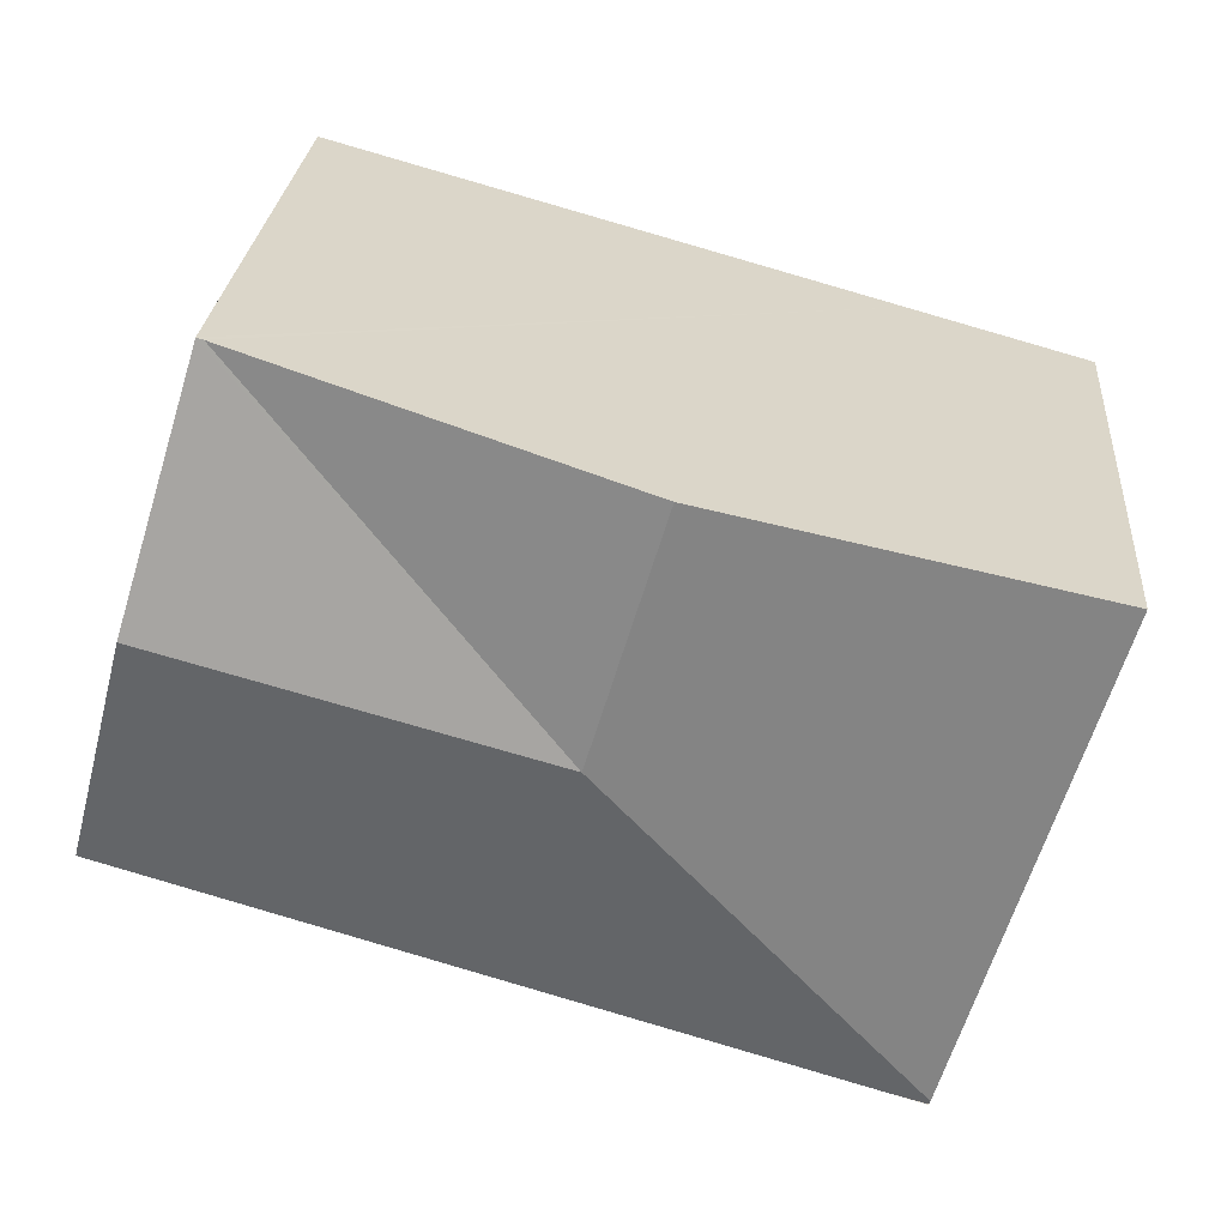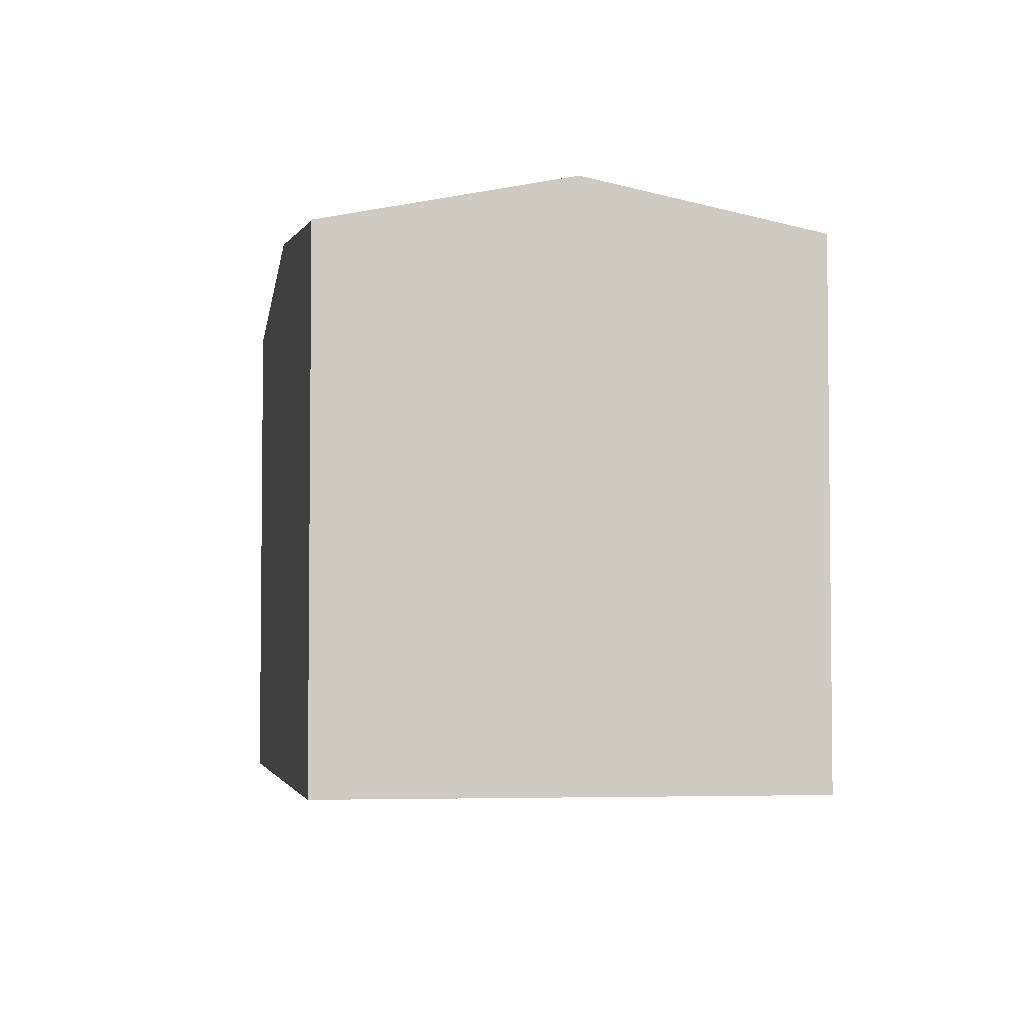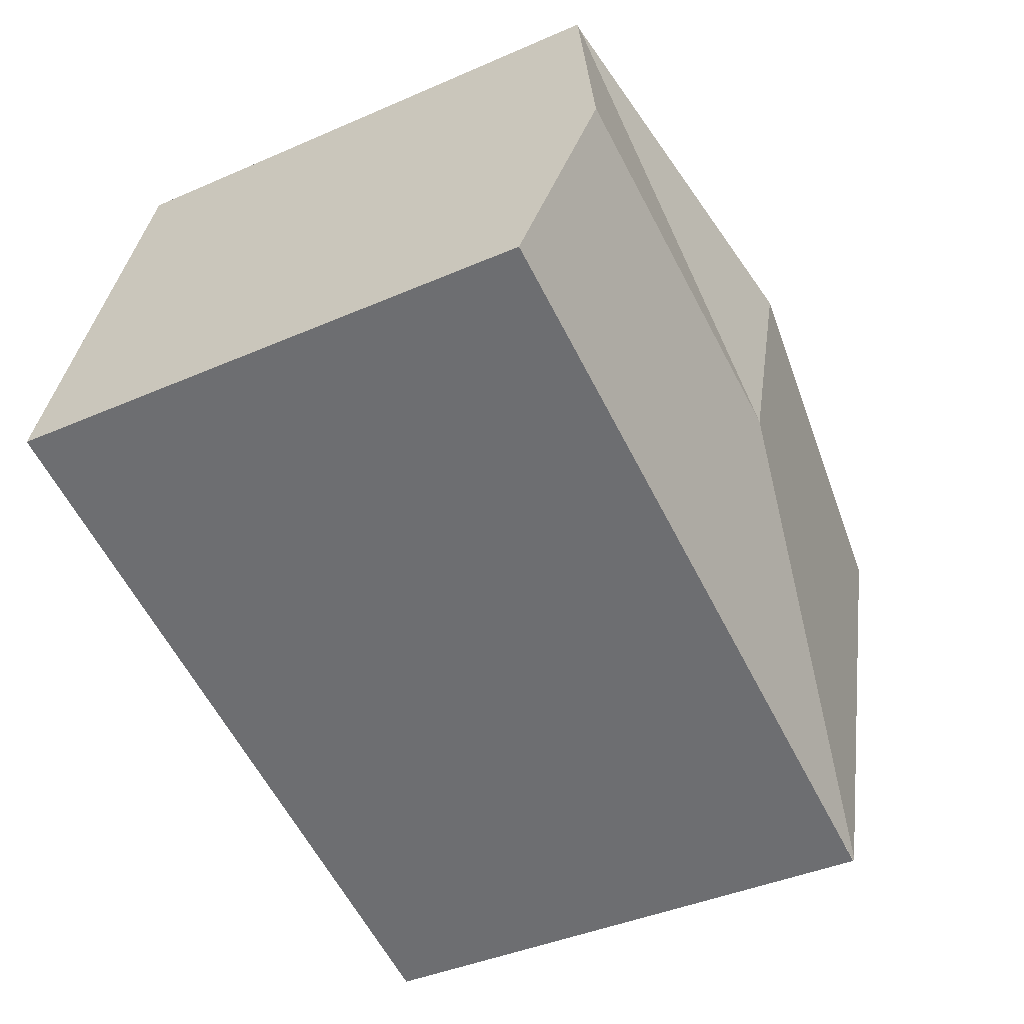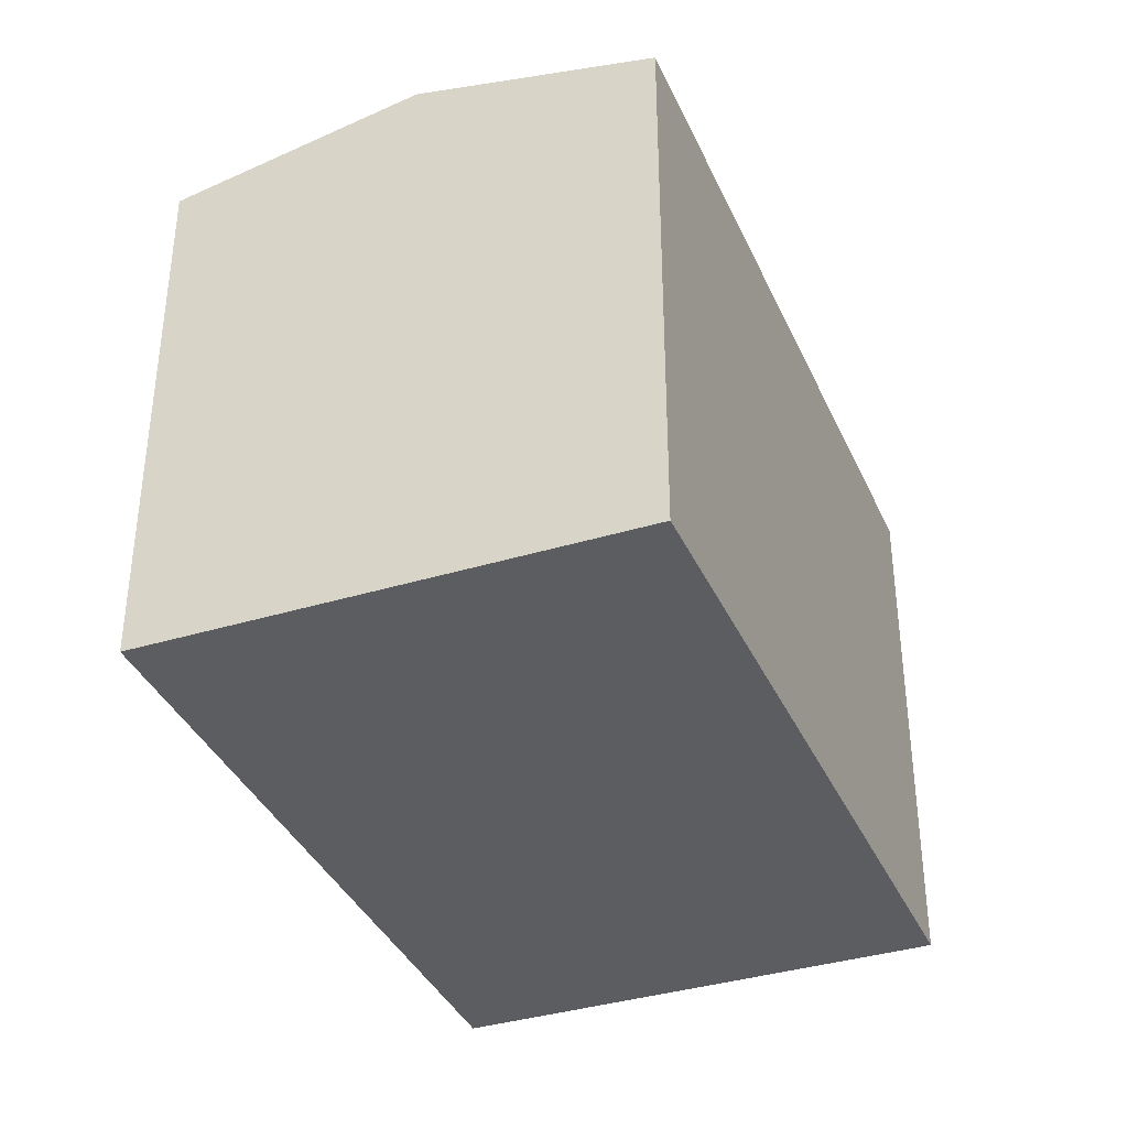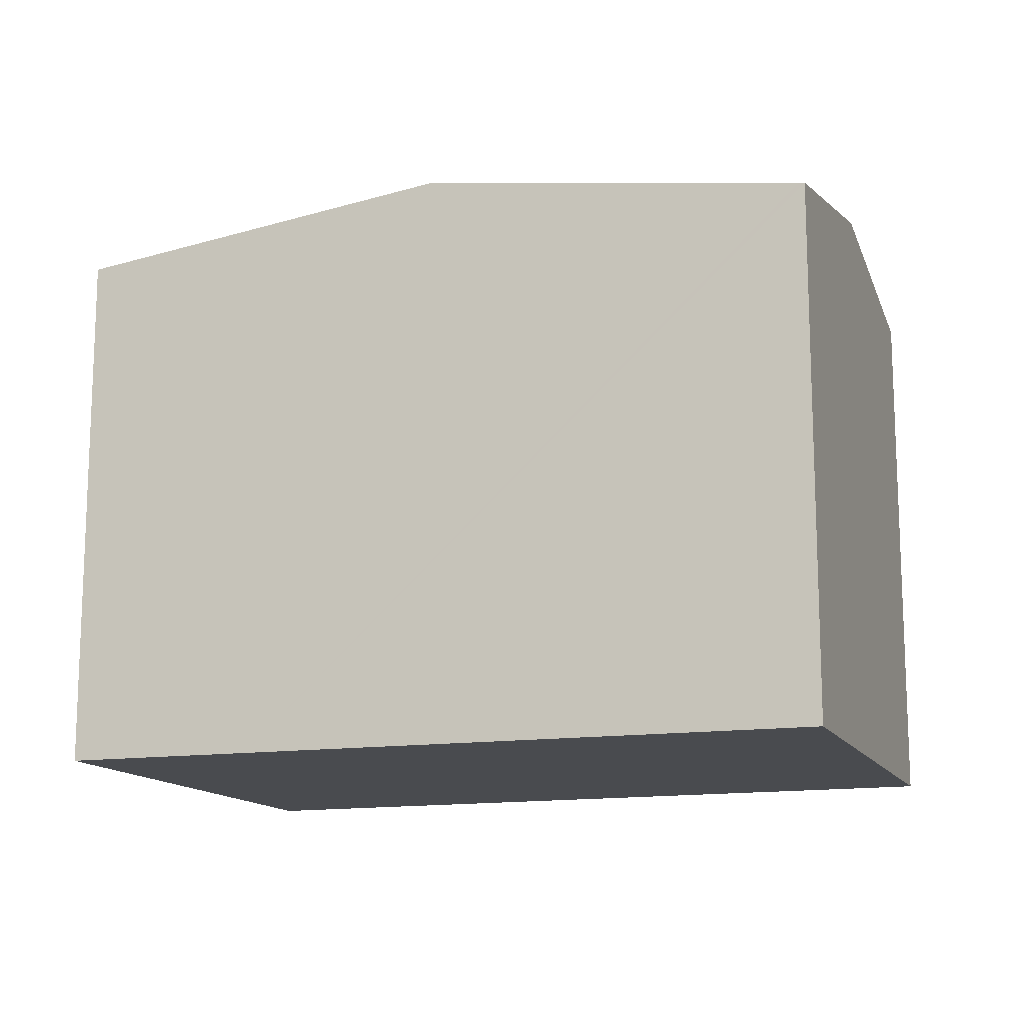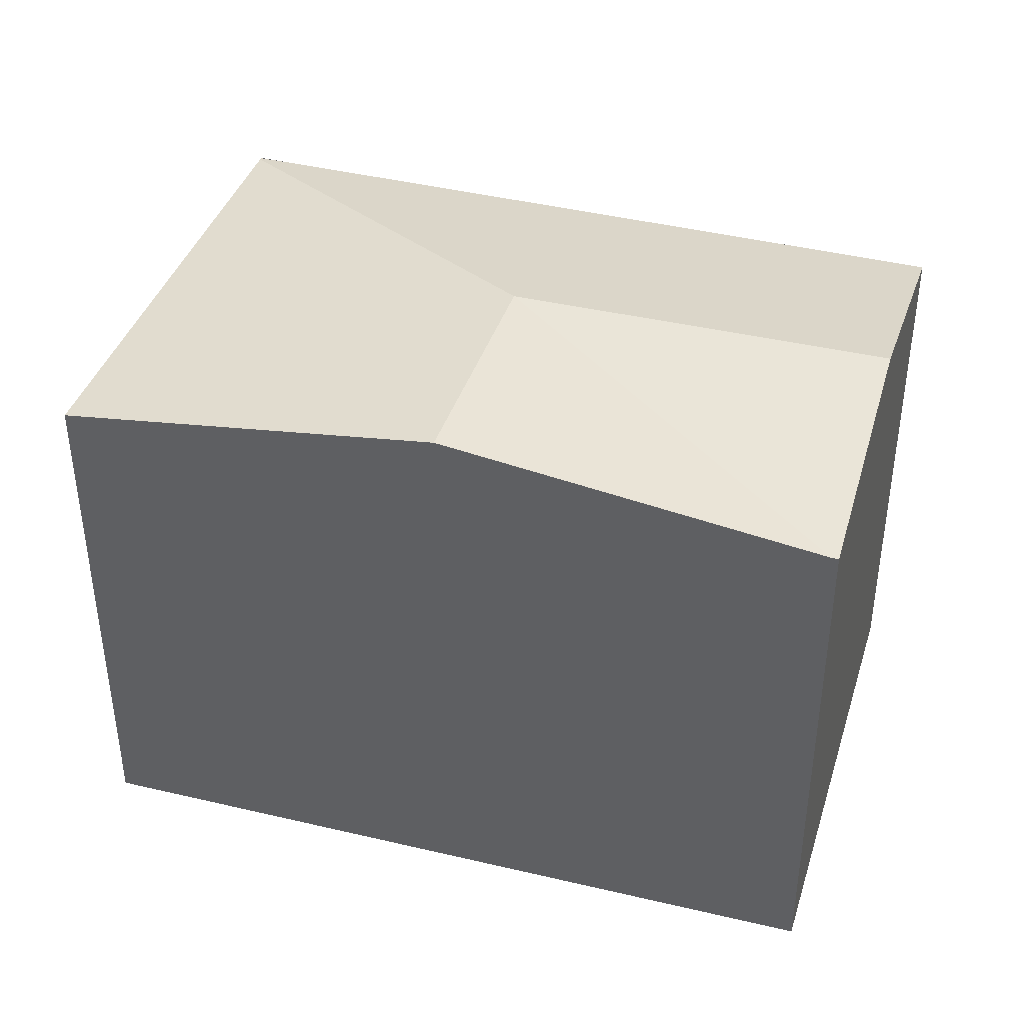
<metadata>
{"format":"obj","ext":"obj","renderer":"f3d","projection":"perspective","resolution":1024,"background":"white","views":[{"elev":26.7,"azim":-175.4,"up":"+Z"},{"elev":-4.0,"azim":64.9,"up":"+Y"},{"elev":-40.7,"azim":118.2,"up":"+Z"},{"elev":-36.5,"azim":95.6,"up":"+Y"},{"elev":-13.8,"azim":3.1,"up":"+Y"},{"elev":40.3,"azim":0.8,"up":"+Y"}]}
</metadata>
<code>
v  7.468 9.826 -2.35
v  12.56 8.98 3.457
v  13.74 9.826 -0.624
v  12.46 8.98 3.427
v  2.439 8.974 -8.173
v  3.074 8.961 -8.067
v  2.458 8.961 -8.237
v  14.87 9.015 -4.54
v  3.098 9.396 0.852
v  0 8.974 5.495e-16
v  6.253 9.826 1.72
v  2.462 8.958 -8.25
v  2.462 5.052e-16 -8.25
v  2.458 5.044e-16 -8.237
v  0 0 0
v  2.439 5.005e-16 -8.173
v  3.098 -5.217e-17 0.852
v  12.56 -2.117e-16 3.457
v  6.253 -1.053e-16 1.72
v  12.46 -2.098e-16 3.427
v  14.87 2.78e-16 -4.54
v  13.74 3.821e-17 -0.624
v  3.074 4.94e-16 -8.067
g defaultobject
f 1 2 3
f 2 1 4
f 5 6 7
f 6 5 1
f 6 1 8
f 8 1 3
f 9 5 10
f 5 9 1
f 1 9 11
f 1 11 4
f 7 10 5
f 10 7 12
f 10 12 13
f 10 13 14
f 10 14 15
f 15 14 16
f 15 9 10
f 9 15 11
f 11 15 4
f 4 15 17
f 4 17 2
f 2 17 18
f 18 17 19
f 18 19 20
f 18 3 2
f 3 18 8
f 8 18 21
f 21 18 22
f 21 6 8
f 6 21 23
f 6 23 12
f 12 23 13
f 20 22 18
f 22 20 19
f 22 19 21
f 21 19 17
f 21 17 15
f 21 15 23
f 23 15 16
f 23 16 13
f 13 16 14

</code>
